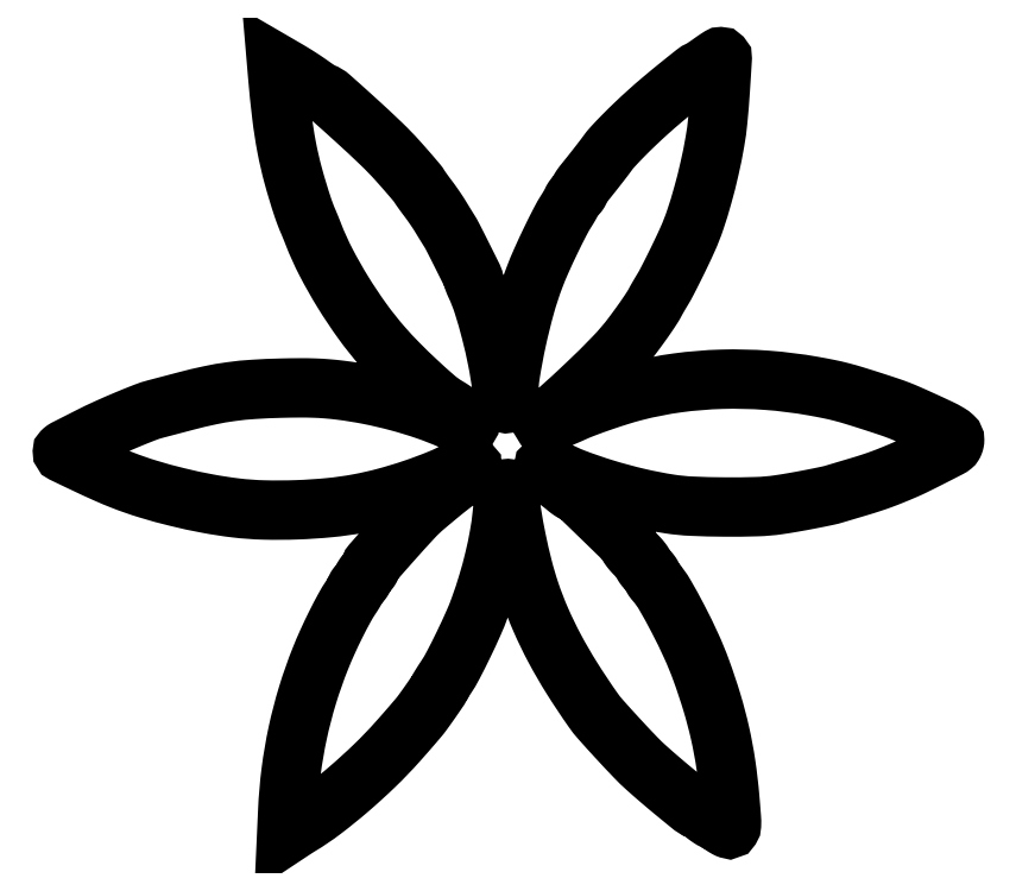
<metadata>
{"format":"dxf","ext":"dxf","renderer":"ezdxf+matplotlib","layout":"modelspace","background":"white","min_lineweight":24,"dpi":150}
</metadata>
<code>
0
SECTION
2
ENTITIES
0
POLYLINE
8
0
66
1
70
1
0
VERTEX
8
0
10
366.4
20
435.5
42
-0.005303
0
VERTEX
8
0
10
364.4
20
434.1
42
-0.00618
0
VERTEX
8
0
10
362.5
20
432.8
42
-0.005528
0
VERTEX
8
0
10
360.9
20
431.8
42
-0.03674
0
VERTEX
8
0
10
360
20
431.3
42
0.06492
0
VERTEX
8
0
10
357.3
20
429.7
42
0.002599
0
VERTEX
8
0
10
348.2
20
422.4
42
0.00513
0
VERTEX
8
0
10
338.8
20
414.7
42
0.008153
0
VERTEX
8
0
10
331
20
407.9
42
0.007082
0
VERTEX
8
0
10
323.6
20
401.1
42
0.008011
0
VERTEX
8
0
10
316.8
20
394.3
42
0.008163
0
VERTEX
8
0
10
311.1
20
388.4
42
0.03011
0
VERTEX
8
0
10
307.8
20
384.3
42
-0.00738
0
VERTEX
8
0
10
305.6
20
381.4
42
-0.002209
0
VERTEX
8
0
10
302.1
20
376.9
42
-0.00224
0
VERTEX
8
0
10
298.3
20
372
42
-0.002643
0
VERTEX
8
0
10
294.5
20
367.4
42
0.01424
0
VERTEX
8
0
10
293.6
20
366.1
42
0.01803
0
VERTEX
8
0
10
292.7
20
364.9
42
0.01625
0
VERTEX
8
0
10
292.1
20
363.8
42
0.1227
0
VERTEX
8
0
10
292
20
363.2
42
-0.1141
0
VERTEX
8
0
10
291.9
20
362.8
42
-0.03755
0
VERTEX
8
0
10
291.5
20
362.1
42
-0.03514
0
VERTEX
8
0
10
291
20
361.5
42
-0.03325
0
VERTEX
8
0
10
290.4
20
360.9
42
0.03762
0
VERTEX
8
0
10
289.7
20
360.3
42
0.02173
0
VERTEX
8
0
10
289
20
359.4
42
0.02162
0
VERTEX
8
0
10
288.3
20
358.4
42
0.03366
0
VERTEX
8
0
10
287.9
20
357.5
42
-0.01657
0
VERTEX
8
0
10
287.4
20
356.6
42
-0.00653
0
VERTEX
8
0
10
286.7
20
355.2
42
-0.006455
0
VERTEX
8
0
10
285.9
20
353.8
42
-0.008021
0
VERTEX
8
0
10
285
20
352.5
42
0.02328
0
VERTEX
8
0
10
281.1
20
345.7
42
0.007039
0
VERTEX
8
0
10
275.8
20
334.9
42
0.007333
0
VERTEX
8
0
10
270.5
20
323.6
42
0.01414
0
VERTEX
8
0
10
266.7
20
314.4
42
0.02313
0
VERTEX
8
0
10
261.4
20
298.1
42
0.01432
0
VERTEX
8
0
10
256.6
20
278.6
42
0.01411
0
VERTEX
8
0
10
253.1
20
259.8
42
0.03918
0
VERTEX
8
0
10
252
20
246.4
42
-0.02789
0
VERTEX
8
0
10
251.9
20
245
42
-0.06484
0
VERTEX
8
0
10
251.7
20
243.9
42
-0.1027
0
VERTEX
8
0
10
251.2
20
243.2
42
-0.2003
0
VERTEX
8
0
10
250.7
20
243
42
-0.2986
0
VERTEX
8
0
10
250
20
243.4
42
-0.03737
0
VERTEX
8
0
10
249.4
20
245.2
42
-0.02655
0
VERTEX
8
0
10
248.8
20
248
42
-0.008056
0
VERTEX
8
0
10
248.2
20
252.3
42
0.01859
0
VERTEX
8
0
10
245.8
20
267.3
42
0.01357
0
VERTEX
8
0
10
242
20
283.7
42
0.01365
0
VERTEX
8
0
10
237.7
20
298.8
42
0.03347
0
VERTEX
8
0
10
233.5
20
309.7
42
-0.008243
0
VERTEX
8
0
10
232.9
20
310.9
42
-0.01052
0
VERTEX
8
0
10
232.4
20
312.1
42
-0.008634
0
VERTEX
8
0
10
232.1
20
313.1
42
-0.08262
0
VERTEX
8
0
10
232
20
313.5
42
0.1157
0
VERTEX
8
0
10
231.7
20
314.8
42
0.000613
0
VERTEX
8
0
10
225.9
20
326.4
42
0.002164
0
VERTEX
8
0
10
220.6
20
337
42
0.02391
0
VERTEX
8
0
10
218.2
20
341.2
42
-0.002888
0
VERTEX
8
0
10
217.3
20
342.5
42
-0.001011
0
VERTEX
8
0
10
216.1
20
344.5
42
-0.001004
0
VERTEX
8
0
10
214.8
20
346.6
42
-0.001174
0
VERTEX
8
0
10
213.6
20
348.7
42
0.009555
0
VERTEX
8
0
10
212.2
20
350.9
42
0.004879
0
VERTEX
8
0
10
210.3
20
353.7
42
0.004846
0
VERTEX
8
0
10
208.4
20
356.5
42
0.007252
0
VERTEX
8
0
10
206.6
20
358.9
42
-0.003615
0
VERTEX
8
0
10
204.9
20
361.1
42
-0.003953
0
VERTEX
8
0
10
203.4
20
363.2
42
-0.003703
0
VERTEX
8
0
10
202.1
20
365.1
42
-0.01962
0
VERTEX
8
0
10
201.4
20
366.1
42
0.04284
0
VERTEX
8
0
10
200.5
20
367.4
42
0.002226
0
VERTEX
8
0
10
197.4
20
371
42
0.003514
0
VERTEX
8
0
10
193.7
20
375.3
42
0.002545
0
VERTEX
8
0
10
189.5
20
380.1
42
0.01905
0
VERTEX
8
0
10
180.2
20
389.7
42
0.006592
0
VERTEX
8
0
10
166
20
403
42
0.003233
0
VERTEX
8
0
10
151.3
20
416.1
42
0.09248
0
VERTEX
8
0
10
147
20
418.7
42
-0.04262
0
VERTEX
8
0
10
146.2
20
419.1
42
-0.008079
0
VERTEX
8
0
10
144.8
20
420
42
-0.008574
0
VERTEX
8
0
10
143.1
20
421
42
-0.007777
0
VERTEX
8
0
10
141.5
20
422.2
42
0.006324
0
VERTEX
8
0
10
137.8
20
424.8
42
0.006725
0
VERTEX
8
0
10
134.1
20
427.3
42
0.006426
0
VERTEX
8
0
10
130.1
20
429.7
42
0.004855
0
VERTEX
8
0
10
125.8
20
432.3
42
0
0
VERTEX
8
0
10
121
20
435.1
42
0
0
VERTEX
8
0
10
121.6
20
428.8
42
0.008342
0
VERTEX
8
0
10
123.9
20
405.8
42
0.01734
0
VERTEX
8
0
10
126.6
20
388
42
0.01949
0
VERTEX
8
0
10
130.4
20
371.8
42
0.01406
0
VERTEX
8
0
10
135.8
20
354
42
0.005519
0
VERTEX
8
0
10
136.4
20
352.1
42
0.004179
0
VERTEX
8
0
10
137.2
20
349.9
42
0.004225
0
VERTEX
8
0
10
138
20
348
42
0.0098
0
VERTEX
8
0
10
138.6
20
346.5
42
-0.005227
0
VERTEX
8
0
10
139.2
20
345
42
-0.002004
0
VERTEX
8
0
10
140.1
20
342.9
42
-0.001984
0
VERTEX
8
0
10
141
20
340.6
42
-0.002439
0
VERTEX
8
0
10
141.8
20
338.5
42
0.02704
0
VERTEX
8
0
10
148.9
20
322.9
42
0.01853
0
VERTEX
8
0
10
158.5
20
306
42
0.0183
0
VERTEX
8
0
10
169.5
20
289.5
42
0.02334
0
VERTEX
8
0
10
180.9
20
275.2
42
0.0152
0
VERTEX
8
0
10
189.7
20
265.7
42
0.01018
0
VERTEX
8
0
10
200.4
20
255.3
42
0.009187
0
VERTEX
8
0
10
210.6
20
246.1
42
0.04448
0
VERTEX
8
0
10
217
20
241.5
42
-0.01583
0
VERTEX
8
0
10
221.5
20
238.7
42
-0.01596
0
VERTEX
8
0
10
225.8
20
235.5
42
-0.0094
0
VERTEX
8
0
10
229.5
20
232.5
42
-0.221
0
VERTEX
8
0
10
230
20
231.4
42
-0.2679
0
VERTEX
8
0
10
229.5
20
230.4
42
-0.1909
0
VERTEX
8
0
10
228.3
20
230.3
42
-0.04226
0
VERTEX
8
0
10
225.7
20
231.1
42
-0.003687
0
VERTEX
8
0
10
219.3
20
233.9
42
0.02125
0
VERTEX
8
0
10
205.2
20
239.4
42
0.01688
0
VERTEX
8
0
10
189.5
20
244.1
42
0.01654
0
VERTEX
8
0
10
173.2
20
247.9
42
0.01783
0
VERTEX
8
0
10
157.1
20
250.6
42
0.01061
0
VERTEX
8
0
10
149.6
20
251.3
42
0.01178
0
VERTEX
8
0
10
142.3
20
251.8
42
0.01005
0
VERTEX
8
0
10
134.1
20
251.9
42
0.004937
0
VERTEX
8
0
10
123.6
20
251.7
42
0.009702
0
VERTEX
8
0
10
108.1
20
251
42
0.0177
0
VERTEX
8
0
10
95.42
20
249.8
42
0.01864
0
VERTEX
8
0
10
83.34
20
247.7
42
0.01226
0
VERTEX
8
0
10
69.62
20
244.4
42
-6.1e-05
0
VERTEX
8
0
10
64.32
20
243
42
-7e-05
0
VERTEX
8
0
10
59.26
20
241.7
42
-6.3e-05
0
VERTEX
8
0
10
54.97
20
240.5
42
-0.000402
0
VERTEX
8
0
10
52.79
20
240
42
0.02888
0
VERTEX
8
0
10
46.48
20
237.9
42
0.006518
0
VERTEX
8
0
10
36.03
20
233.7
42
0.007117
0
VERTEX
8
0
10
24.91
20
228.9
42
0.01111
0
VERTEX
8
0
10
15.5
20
224.3
42
-0.000134
0
VERTEX
8
0
10
11.12
20
222.1
42
-0.000169
0
VERTEX
8
0
10
7.073
20
220.1
42
-0.000134
0
VERTEX
8
0
10
3.673
20
218.3
42
-0.001359
0
VERTEX
8
0
10
2.258
20
217.6
42
0.02135
0
VERTEX
8
0
10
1.399
20
217.1
42
0.02919
0
VERTEX
8
0
10
0.672
20
216.6
42
0.02918
0
VERTEX
8
0
10
0.1418
20
216.2
42
0.1967
0
VERTEX
8
0
10
0.007802
20
215.9
42
0.2915
0
VERTEX
8
0
10
0.6008
20
214.9
42
0.001117
0
VERTEX
8
0
10
12.75
20
209.1
42
0.005967
0
VERTEX
8
0
10
24.48
20
203.7
42
0.01156
0
VERTEX
8
0
10
34
20
199.7
42
0.01971
0
VERTEX
8
0
10
48.31
20
194.7
42
0.0137
0
VERTEX
8
0
10
64.81
20
190.2
42
0.01351
0
VERTEX
8
0
10
81.9
20
186.5
42
0.0167
0
VERTEX
8
0
10
98
20
184
42
0.02354
0
VERTEX
8
0
10
113.9
20
182.9
42
0.01527
0
VERTEX
8
0
10
132.4
20
183
42
0.0152
0
VERTEX
8
0
10
151
20
184.2
42
0.0219
0
VERTEX
8
0
10
167.3
20
186.5
42
0.01966
0
VERTEX
8
0
10
182.3
20
189.9
42
0.01562
0
VERTEX
8
0
10
198.1
20
194.7
42
0.01595
0
VERTEX
8
0
10
213
20
200.3
42
0.02668
0
VERTEX
8
0
10
225.1
20
206
42
-0.03211
0
VERTEX
8
0
10
230
20
208.3
42
-0.58
0
VERTEX
8
0
10
231.1
20
207.4
42
-0.1764
0
VERTEX
8
0
10
229.7
20
204.9
42
-0.01799
0
VERTEX
8
0
10
224.2
20
200.5
42
0.003848
0
VERTEX
8
0
10
219.8
20
197.2
42
0.006032
0
VERTEX
8
0
10
216.1
20
194.3
42
0.004476
0
VERTEX
8
0
10
211.7
20
190.7
42
0.001201
0
VERTEX
8
0
10
204.9
20
185
42
0.03085
0
VERTEX
8
0
10
198.2
20
178.7
42
0.005703
0
VERTEX
8
0
10
186.9
20
166.2
42
0.001815
0
VERTEX
8
0
10
174.9
20
152.6
42
0.1816
0
VERTEX
8
0
10
174
20
150.2
42
-0.1304
0
VERTEX
8
0
10
173.9
20
149.8
42
-0.02821
0
VERTEX
8
0
10
173.4
20
149.1
42
-0.02762
0
VERTEX
8
0
10
172.8
20
148.3
42
-0.02336
0
VERTEX
8
0
10
172
20
147.5
42
0.02976
0
VERTEX
8
0
10
171.2
20
146.7
42
0.03206
0
VERTEX
8
0
10
170.6
20
145.9
42
0.03388
0
VERTEX
8
0
10
170.1
20
145.1
42
0.1136
0
VERTEX
8
0
10
170
20
144.5
42
-0.1136
0
VERTEX
8
0
10
169.9
20
143.9
42
-0.03388
0
VERTEX
8
0
10
169.4
20
143.1
42
-0.03206
0
VERTEX
8
0
10
168.8
20
142.3
42
-0.02976
0
VERTEX
8
0
10
168
20
141.5
42
0.02015
0
VERTEX
8
0
10
167.2
20
140.7
42
0.02497
0
VERTEX
8
0
10
166.6
20
140
42
0.02458
0
VERTEX
8
0
10
166.1
20
139.3
42
0.14
0
VERTEX
8
0
10
166
20
138.9
42
-0.1218
0
VERTEX
8
0
10
165.9
20
138.4
42
-0.007744
0
VERTEX
8
0
10
165.2
20
137.1
42
-0.011
0
VERTEX
8
0
10
164.2
20
135.5
42
-0.007938
0
VERTEX
8
0
10
163.1
20
133.8
42
0.02289
0
VERTEX
8
0
10
159.2
20
127.4
42
0.009345
0
VERTEX
8
0
10
154.5
20
118.4
42
0.009193
0
VERTEX
8
0
10
149.8
20
108.4
42
0.01126
0
VERTEX
8
0
10
145.8
20
98.97
42
0.02115
0
VERTEX
8
0
10
138.5
20
78.24
42
0.02106
0
VERTEX
8
0
10
132.9
20
56.94
42
0.02099
0
VERTEX
8
0
10
129.2
20
35.18
42
0.02067
0
VERTEX
8
0
10
127.3
20
13.07
42
0
0
VERTEX
8
0
10
126.7
20
-0.3677
42
0
0
VERTEX
8
0
10
129.6
20
1.566
42
-0.002124
0
VERTEX
8
0
10
130.8
20
2.38
42
-0.001823
0
VERTEX
8
0
10
132.1
20
3.226
42
-0.001836
0
VERTEX
8
0
10
133.3
20
3.985
42
-0.005281
0
VERTEX
8
0
10
134.2
20
4.5
42
0.02729
0
VERTEX
8
0
10
147
20
13.19
42
0.01489
0
VERTEX
8
0
10
161.8
20
25.16
42
0.01457
0
VERTEX
8
0
10
176.5
20
38.58
42
0.01854
0
VERTEX
8
0
10
189.3
20
51.83
42
0.00225
0
VERTEX
8
0
10
193.8
20
56.94
42
0.002665
0
VERTEX
8
0
10
198
20
61.81
42
0.002321
0
VERTEX
8
0
10
201.5
20
65.95
42
0.01694
0
VERTEX
8
0
10
203.1
20
68
42
0.003598
0
VERTEX
8
0
10
206.6
20
72.78
42
0.003971
0
VERTEX
8
0
10
209.8
20
77.46
42
0.00091
0
VERTEX
8
0
10
212.8
20
81.85
42
0.1506
0
VERTEX
8
0
10
213
20
82.4
42
-0.1373
0
VERTEX
8
0
10
213.1
20
82.7
42
-0.001955
0
VERTEX
8
0
10
214
20
84.27
42
-0.005251
0
VERTEX
8
0
10
215.2
20
86.09
42
-0.003417
0
VERTEX
8
0
10
216.6
20
88.16
42
0.02693
0
VERTEX
8
0
10
220.8
20
95.26
42
0.007483
0
VERTEX
8
0
10
226.6
20
106.8
42
0.007845
0
VERTEX
8
0
10
232.1
20
118.8
42
0.01849
0
VERTEX
8
0
10
235.8
20
128
42
0.01339
0
VERTEX
8
0
10
240.3
20
141.6
42
0.01399
0
VERTEX
8
0
10
244
20
155.1
42
0.0146
0
VERTEX
8
0
10
246.7
20
168.3
42
0.01877
0
VERTEX
8
0
10
248.5
20
180.5
42
-0.002579
0
VERTEX
8
0
10
249.4
20
189
42
-0.02459
0
VERTEX
8
0
10
250
20
192.6
42
-0.06832
0
VERTEX
8
0
10
250.6
20
194.4
42
-0.2786
0
VERTEX
8
0
10
251.6
20
195
42
-0.1908
0
VERTEX
8
0
10
252.2
20
194.7
42
-0.1186
0
VERTEX
8
0
10
252.7
20
194.1
42
-0.06552
0
VERTEX
8
0
10
252.9
20
192.8
42
-0.02076
0
VERTEX
8
0
10
253
20
191
42
0.03909
0
VERTEX
8
0
10
253.8
20
181.1
42
0.01146
0
VERTEX
8
0
10
256.5
20
166.1
42
0.01191
0
VERTEX
8
0
10
260.1
20
150.2
42
0.0184
0
VERTEX
8
0
10
264.1
20
136.7
42
0.02219
0
VERTEX
8
0
10
270.3
20
120.8
42
0.01943
0
VERTEX
8
0
10
278
20
104.7
42
0.01779
0
VERTEX
8
0
10
287.7
20
87.95
42
0.01287
0
VERTEX
8
0
10
299.7
20
70
42
0.02863
0
VERTEX
8
0
10
304.2
20
64.32
42
0.004457
0
VERTEX
8
0
10
313.8
20
53.69
42
0.005023
0
VERTEX
8
0
10
323.7
20
43.18
42
0.01928
0
VERTEX
8
0
10
330.2
20
36.94
42
0.005489
0
VERTEX
8
0
10
338.5
20
29.7
42
0.004929
0
VERTEX
8
0
10
347.2
20
22.37
42
0.001166
0
VERTEX
8
0
10
355.7
20
15.42
42
0.1723
0
VERTEX
8
0
10
356.9
20
15
42
-0.1402
0
VERTEX
8
0
10
357.4
20
14.85
42
-0.008231
0
VERTEX
8
0
10
358.8
20
13.97
42
-0.01192
0
VERTEX
8
0
10
360.4
20
12.85
42
-0.008467
0
VERTEX
8
0
10
362.1
20
11.51
42
0.008294
0
VERTEX
8
0
10
363.9
20
10.17
42
0.01167
0
VERTEX
8
0
10
365.5
20
9.042
42
0.008019
0
VERTEX
8
0
10
366.8
20
8.158
42
0.1378
0
VERTEX
8
0
10
367.3
20
8.01
42
-0.1188
0
VERTEX
8
0
10
367.8
20
7.888
42
-0.01212
0
VERTEX
8
0
10
368.8
20
7.312
42
-0.0146
0
VERTEX
8
0
10
370
20
6.549
42
-0.01115
0
VERTEX
8
0
10
371.3
20
5.648
42
0.01214
0
VERTEX
8
0
10
372.7
20
4.702
42
0.01152
0
VERTEX
8
0
10
374.1
20
3.806
42
0.01155
0
VERTEX
8
0
10
375.4
20
3.071
42
0.03922
0
VERTEX
8
0
10
376.2
20
2.679
42
0.3519
0
VERTEX
8
0
10
377.4
20
3.086
42
0.1299
0
VERTEX
8
0
10
377.9
20
4.855
42
0.0289
0
VERTEX
8
0
10
377.9
20
9.16
42
0.00231
0
VERTEX
8
0
10
377
20
20.5
42
0.01549
0
VERTEX
8
0
10
374.8
20
39.19
42
0.01838
0
VERTEX
8
0
10
371.5
20
56.66
42
0.01812
0
VERTEX
8
0
10
366.9
20
74.05
42
0.01432
0
VERTEX
8
0
10
360.8
20
92.5
42
0.01942
0
VERTEX
8
0
10
355.2
20
106
42
0.01252
0
VERTEX
8
0
10
347.8
20
121.2
42
0.01157
0
VERTEX
8
0
10
340.3
20
135
42
0.04987
0
VERTEX
8
0
10
334.8
20
142.6
42
-0.02216
0
VERTEX
8
0
10
334.1
20
143.4
42
-0.02495
0
VERTEX
8
0
10
333.5
20
144.3
42
-0.02531
0
VERTEX
8
0
10
333.1
20
145.1
42
-0.109
0
VERTEX
8
0
10
333
20
145.6
42
0.1368
0
VERTEX
8
0
10
332.9
20
146.2
42
0.02397
0
VERTEX
8
0
10
332.3
20
147
42
0.02444
0
VERTEX
8
0
10
331.5
20
148
42
0.0198
0
VERTEX
8
0
10
330.5
20
149
42
-0.02192
0
VERTEX
8
0
10
329.5
20
150
42
-0.02621
0
VERTEX
8
0
10
328.7
20
151
42
-0.02641
0
VERTEX
8
0
10
328.2
20
151.9
42
-0.1304
0
VERTEX
8
0
10
328
20
152.5
42
0.154
0
VERTEX
8
0
10
327.8
20
153.1
42
0.01514
0
VERTEX
8
0
10
326.8
20
154.4
42
0.01801
0
VERTEX
8
0
10
325.5
20
155.9
42
0.01333
0
VERTEX
8
0
10
324
20
157.5
42
-0.01435
0
VERTEX
8
0
10
322.5
20
159.1
42
-0.01909
0
VERTEX
8
0
10
321.2
20
160.6
42
-0.01663
0
VERTEX
8
0
10
320.2
20
161.9
42
-0.1504
0
VERTEX
8
0
10
320
20
162.6
42
0.2019
0
VERTEX
8
0
10
319.3
20
164.3
42
0.000863
0
VERTEX
8
0
10
304.9
20
178.3
42
0.000888
0
VERTEX
8
0
10
290.4
20
192.3
42
0.1941
0
VERTEX
8
0
10
288.7
20
193
42
-0.1322
0
VERTEX
8
0
10
288.2
20
193.1
42
-0.01511
0
VERTEX
8
0
10
287.1
20
193.8
42
-0.0174
0
VERTEX
8
0
10
285.9
20
194.7
42
-0.01335
0
VERTEX
8
0
10
284.6
20
195.8
42
0.0103
0
VERTEX
8
0
10
283
20
197
42
0.00474
0
VERTEX
8
0
10
280.9
20
198.6
42
0.004692
0
VERTEX
8
0
10
278.7
20
200.3
42
0.00648
0
VERTEX
8
0
10
276.7
20
201.7
42
-0.03765
0
VERTEX
8
0
10
272.9
20
204.8
42
-0.2161
0
VERTEX
8
0
10
271.9
20
207.2
42
-0.4884
0
VERTEX
8
0
10
273.1
20
208.1
42
-0.05663
0
VERTEX
8
0
10
276.8
20
206.5
42
0.03574
0
VERTEX
8
0
10
289.4
20
200.7
42
0.017
0
VERTEX
8
0
10
306.3
20
194.8
42
0.01645
0
VERTEX
8
0
10
324.9
20
189.8
42
0.01903
0
VERTEX
8
0
10
343
20
186.3
42
0.02788
0
VERTEX
8
0
10
355.4
20
185
42
0.009101
0
VERTEX
8
0
10
373.9
20
184.6
42
0.00905
0
VERTEX
8
0
10
392.3
20
184.8
42
0.02896
0
VERTEX
8
0
10
404.5
20
185.8
42
0.007324
0
VERTEX
8
0
10
412.8
20
187.2
42
0.004454
0
VERTEX
8
0
10
422.6
20
189
42
0.00384
0
VERTEX
8
0
10
431.7
20
190.8
42
0.02171
0
VERTEX
8
0
10
436.5
20
192
42
-0.0008
0
VERTEX
8
0
10
438.3
20
192.6
42
-0.000128
0
VERTEX
8
0
10
441.7
20
193.6
42
-0.000141
0
VERTEX
8
0
10
445.8
20
194.8
42
-0.000124
0
VERTEX
8
0
10
450
20
196.1
42
0.006507
0
VERTEX
8
0
10
456.7
20
198.2
42
0.00925
0
VERTEX
8
0
10
462.6
20
200.2
42
0.008706
0
VERTEX
8
0
10
468.7
20
202.6
42
0.004905
0
VERTEX
8
0
10
476
20
205.6
42
0.013
0
VERTEX
8
0
10
481.5
20
208.2
42
0.00283
0
VERTEX
8
0
10
490.9
20
212.9
42
0.00124
0
VERTEX
8
0
10
500.8
20
217.9
42
0.053
0
VERTEX
8
0
10
502.8
20
219.2
42
0.08479
0
VERTEX
8
0
10
503.2
20
219.8
42
0.04419
0
VERTEX
8
0
10
503.6
20
220.6
42
0.04227
0
VERTEX
8
0
10
503.9
20
221.5
42
0.05006
0
VERTEX
8
0
10
504
20
222.5
42
0.2104
0
VERTEX
8
0
10
503.2
20
224.2
42
0.05125
0
VERTEX
8
0
10
500.6
20
226.2
42
0.02403
0
VERTEX
8
0
10
495.5
20
228.9
42
0.003554
0
VERTEX
8
0
10
485
20
233.7
42
0.002986
0
VERTEX
8
0
10
477.2
20
237.2
42
0.01127
0
VERTEX
8
0
10
472.3
20
239.3
42
0.01112
0
VERTEX
8
0
10
467.2
20
241.1
42
0.002853
0
VERTEX
8
0
10
459
20
243.8
42
0.003483
0
VERTEX
8
0
10
447.6
20
247.4
42
0.01129
0
VERTEX
8
0
10
440
20
249.6
42
0.0133
0
VERTEX
8
0
10
433
20
251.2
42
0.00649
0
VERTEX
8
0
10
424
20
252.9
42
0.02496
0
VERTEX
8
0
10
398.1
20
256.2
42
0.02602
0
VERTEX
8
0
10
372.4
20
256.7
42
0.02664
0
VERTEX
8
0
10
347.4
20
254.7
42
0.02936
0
VERTEX
8
0
10
323.5
20
250
42
0.01234
0
VERTEX
8
0
10
315
20
247.6
42
0.007283
0
VERTEX
8
0
10
305
20
244.3
42
0.007255
0
VERTEX
8
0
10
295.3
20
240.8
42
0.01676
0
VERTEX
8
0
10
288.2
20
237.9
42
-0.003781
0
VERTEX
8
0
10
285.8
20
236.8
42
-0.005476
0
VERTEX
8
0
10
283.6
20
235.8
42
-0.00294
0
VERTEX
8
0
10
281.7
20
235.1
42
-0.08719
0
VERTEX
8
0
10
281.2
20
235
42
0.1165
0
VERTEX
8
0
10
280.8
20
234.9
42
0.01388
0
VERTEX
8
0
10
280
20
234.4
42
0.01595
0
VERTEX
8
0
10
279
20
233.8
42
0.01247
0
VERTEX
8
0
10
278
20
233
42
-0.06359
0
VERTEX
8
0
10
275.7
20
231.6
42
-0.08594
0
VERTEX
8
0
10
273.4
20
231.1
42
-0.137
0
VERTEX
8
0
10
271.7
20
231.4
42
-0.2802
0
VERTEX
8
0
10
271
20
232.5
42
-0.1012
0
VERTEX
8
0
10
271.1
20
233.2
42
-0.06681
0
VERTEX
8
0
10
271.5
20
233.8
42
-0.0634
0
VERTEX
8
0
10
272.1
20
234.4
42
-0.07037
0
VERTEX
8
0
10
272.7
20
234.7
42
0.09052
0
VERTEX
8
0
10
280.1
20
239.2
42
0.007935
0
VERTEX
8
0
10
296.2
20
254
42
0.01116
0
VERTEX
8
0
10
311.9
20
269.6
42
0.03104
0
VERTEX
8
0
10
322
20
281.5
42
0.004377
0
VERTEX
8
0
10
326.5
20
287.6
42
0.006518
0
VERTEX
8
0
10
330.3
20
292.9
42
0.007203
0
VERTEX
8
0
10
333.2
20
297.4
42
0.02353
0
VERTEX
8
0
10
335
20
300.5
42
-0.009863
0
VERTEX
8
0
10
335.6
20
301.6
42
-0.002293
0
VERTEX
8
0
10
336.6
20
303.4
42
-0.002365
0
VERTEX
8
0
10
337.8
20
305.4
42
-0.002316
0
VERTEX
8
0
10
339.1
20
307.5
42
0.01663
0
VERTEX
8
0
10
341.6
20
312
42
0.003855
0
VERTEX
8
0
10
345.5
20
319.8
42
0.004159
0
VERTEX
8
0
10
349.7
20
328.3
42
0.005794
0
VERTEX
8
0
10
353.2
20
336
42
0.02462
0
VERTEX
8
0
10
357.5
20
346.8
42
0.01283
0
VERTEX
8
0
10
361.7
20
360.6
42
0.01221
0
VERTEX
8
0
10
365.5
20
375.8
42
0.0126
0
VERTEX
8
0
10
368.6
20
391
42
0.01922
0
VERTEX
8
0
10
370.2
20
403.2
42
0.007503
0
VERTEX
8
0
10
371.6
20
420
42
0.00165
0
VERTEX
8
0
10
372.7
20
438
42
0.4317
0
VERTEX
8
0
10
371.8
20
439
42
0.1412
0
VERTEX
8
0
10
371.4
20
438.9
42
0.003597
0
VERTEX
8
0
10
370
20
438
42
0.007396
0
VERTEX
8
0
10
368.3
20
436.8
42
0.004947
0
SEQEND
0
ENDSEC
0
EOF

</code>
